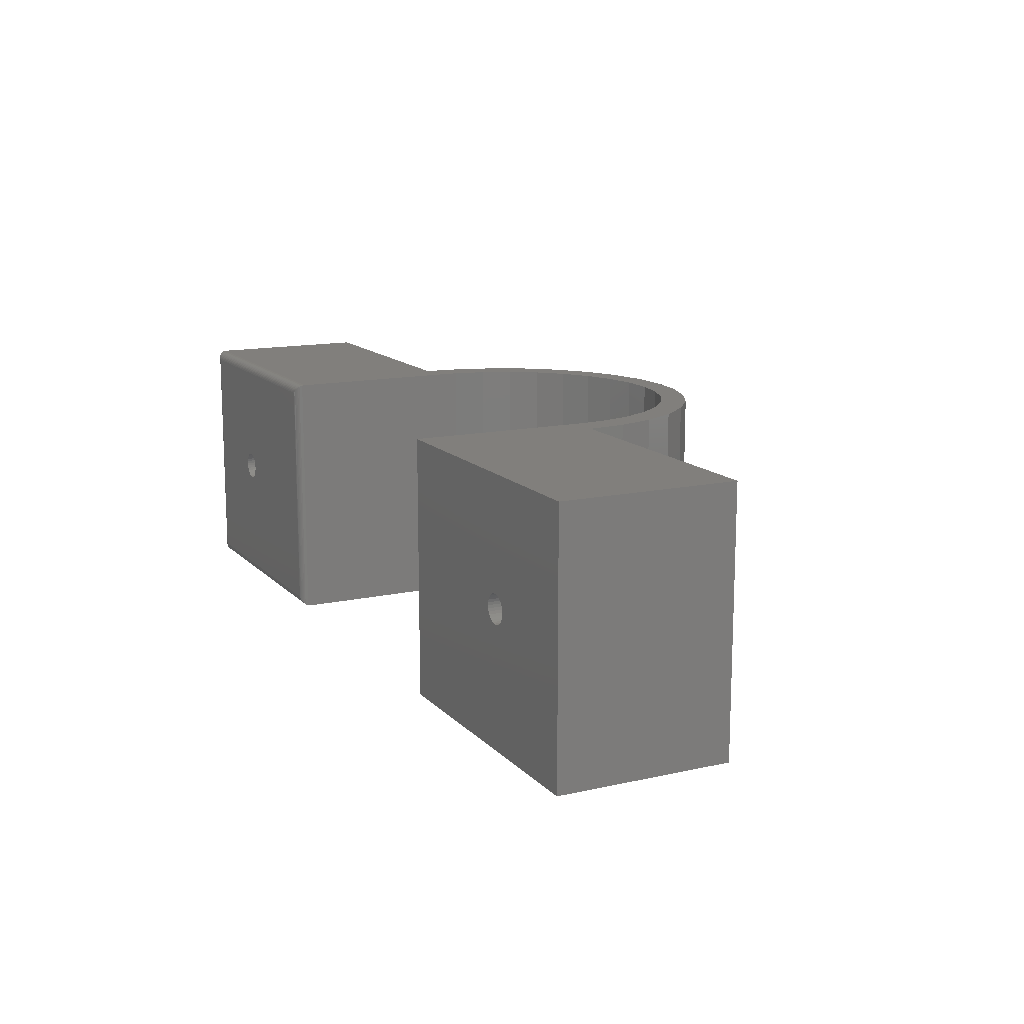
<metadata>
{"format":"stl","ext":"stl","renderer":"f3d","projection":"perspective","resolution":1024,"background":"white","views":[{"elev":13.7,"azim":63.5,"up":"+Z"}]}
</metadata>
<code>
# stl→obj: 382 verts, 760 faces
v 0.09753 0 0.1212
v 0.09984 0.1406 0.121
v 0.09984 0 0.121
v 0.1021 0.1406 0.1203
v 0.1021 0 0.1203
v 0.1041 0.1406 0.1192
v 0.1041 0 0.1192
v 0.1059 0.1406 0.1177
v 0.1059 0 0.1177
v 0.1074 0.1406 0.116
v 0.1074 0 0.116
v 0.1085 0.1406 0.1139
v 0.1085 0 0.1139
v 0.1091 0.1406 0.1117
v 0.1091 0 0.1117
v 0.1094 0.1406 0.1094
v 0.1094 -6.574e-19 0.1094
v 0.09753 0.1406 0.1212
v 0.09522 0 0.121
v 0.09522 0.1406 0.121
v 0.093 0 0.1203
v 0.093 0.1406 0.1203
v 0.09095 0 0.1192
v 0.09095 0.1406 0.1192
v 0.08916 0 0.1177
v 0.08916 0.1406 0.1177
v 0.08769 0 0.116
v 0.08769 0.1406 0.116
v 0.08659 0 0.1139
v 0.08659 0.1406 0.1139
v 0.08592 0 0.1117
v 0.08592 0.1406 0.1117
v 0.08569 6.574e-19 0.1094
v 0.08569 0.1406 0.1094
v 0.09753 0 0.09753
v 0.09522 0.1406 0.09776
v 0.09522 0 0.09776
v 0.093 0.1406 0.09843
v 0.093 0 0.09843
v 0.09095 0.1406 0.09953
v 0.09095 0 0.09953
v 0.08916 0.1406 0.101
v 0.08916 0 0.101
v 0.08769 0.1406 0.1028
v 0.08769 0 0.1028
v 0.08659 0.1406 0.1048
v 0.08659 0 0.1048
v 0.08592 0.1406 0.1071
v 0.08592 0 0.1071
v 0.09753 0.1406 0.09753
v 0.09984 0 0.09776
v 0.09984 0.1406 0.09776
v 0.1021 0 0.09843
v 0.1021 0.1406 0.09843
v 0.1041 0 0.09953
v 0.1041 0.1406 0.09953
v 0.1059 0 0.101
v 0.1059 0.1406 0.101
v 0.1074 0 0.1028
v 0.1074 0.1406 0.1028
v 0.1085 0 0.1048
v 0.1085 0.1406 0.1048
v 0.1091 0 0.1071
v 0.1091 0.1406 0.1071
v 0.007812 0 0.007812
v 0.007812 0 0.2031
v 0.229 0 0.007812
v 0.229 0 0.2031
v 0.6522 0 0.1212
v 0.6545 0.1406 0.121
v 0.6545 0 0.121
v 0.6568 0.1406 0.1203
v 0.6568 0 0.1203
v 0.6588 0.1406 0.1192
v 0.6588 0 0.1192
v 0.6606 0.1406 0.1177
v 0.6606 0 0.1177
v 0.6621 0.1406 0.116
v 0.6621 0 0.116
v 0.6632 0.1406 0.1139
v 0.6632 0 0.1139
v 0.6638 0.1406 0.1117
v 0.6638 0 0.1117
v 0.6641 0.1406 0.1094
v 0.6641 -1.315e-18 0.1094
v 0.6522 0.1406 0.1212
v 0.6499 0 0.121
v 0.6499 0.1406 0.121
v 0.6477 0 0.1203
v 0.6477 0.1406 0.1203
v 0.6456 0 0.1192
v 0.6456 0.1406 0.1192
v 0.6438 0 0.1177
v 0.6438 0.1406 0.1177
v 0.6424 0 0.116
v 0.6424 0.1406 0.116
v 0.6413 0 0.1139
v 0.6413 0.1406 0.1139
v 0.6406 0 0.1117
v 0.6406 0.1406 0.1117
v 0.6404 1.315e-18 0.1094
v 0.6404 0.1406 0.1094
v 0.6522 0 0.09753
v 0.6499 0.1406 0.09776
v 0.6499 0 0.09776
v 0.6477 0.1406 0.09843
v 0.6477 0 0.09843
v 0.6456 0.1406 0.09953
v 0.6456 0 0.09953
v 0.6438 0.1406 0.101
v 0.6438 0 0.101
v 0.6424 0.1406 0.1028
v 0.6424 0 0.1028
v 0.6413 0.1406 0.1048
v 0.6413 0 0.1048
v 0.6406 0.1406 0.1071
v 0.6406 0 0.1071
v 0.6522 0.1406 0.09753
v 0.6545 0 0.09776
v 0.6545 0.1406 0.09776
v 0.6568 0 0.09843
v 0.6568 0.1406 0.09843
v 0.6588 0 0.09953
v 0.6588 0.1406 0.09953
v 0.6606 0 0.101
v 0.6606 0.1406 0.101
v 0.6621 0 0.1028
v 0.6621 0.1406 0.1028
v 0.6632 0 0.1048
v 0.6632 0.1406 0.1048
v 0.6638 0 0.1071
v 0.6638 0.1406 0.1071
v 0.5132 0 0
v 0.5132 0 0.2109
v 0.75 0 0
v 0.75 0 0.2109
v 1.11e-16 0.1421 2.311e-20
v 0 0.007812 -6.939e-18
v 0 0.1421 0.2109
v 2.776e-17 0.007812 0.2109
v 0.75 0.1421 0
v 0.75 0.1421 0.2109
v 0.2316 0.1706 0
v 0.2373 0.1605 0
v 0.2288 0.1421 -1.694e-21
v 0.332 0.2765 0
v 0.319 0.2772 0
v 0.3577 0.2823 0
v 0.3079 0.2661 0
v 0.2938 0.2637 0
v 0.2861 0.2512 0
v 0.2716 0.2455 0
v 0.2676 0.2325 0
v 0.2534 0.2233 0
v 0.253 0.2106 0
v 0.2399 0.1981 0
v 0.2427 0.1863 0
v 0.41 0.2788 0
v 0.384 0.283 0
v 0.4035 0.2855 0
v 0.431 0.2772 0
v 0.4347 0.2697 0
v 0.4562 0.2637 0
v 0.4573 0.2561 0
v 0.4784 0.2455 0
v 0.4768 0.2384 0
v 0.4966 0.2233 0
v 0.4927 0.2174 0
v 0.5101 0.1981 0
v 0.5043 0.1938 0
v 0.5184 0.1706 0
v 0.5112 0.1684 0
v 0.5132 0.1421 0
v 0.5212 0.1421 -1.694e-21
v 0.3465 0.2855 0
v 0.375 0.2883 0
v 0.2368 0.1342 0
v 0.2368 0.007812 0
v 0.224 0.1421 0.0007358
v 0.2264 0.1421 0.000176
v 0.5236 0.1421 0.000176
v 0.526 0.1421 0.0007358
v 0.2132 0.1421 0.01562
v 0.2132 0.1421 0.2109
v 0.2163 0.1737 0.01562
v 0.2163 0.1737 0.2109
v 0.2255 0.204 0.01562
v 0.2255 0.204 0.2109
v 0.2404 0.232 0.01562
v 0.2404 0.232 0.2109
v 0.2606 0.2565 0.01562
v 0.2606 0.2565 0.2109
v 0.2851 0.2767 0.01562
v 0.2851 0.2767 0.2109
v 0.3131 0.2916 0.01562
v 0.3131 0.2916 0.2109
v 0.3434 0.3008 0.01562
v 0.3434 0.3008 0.2109
v 0.375 0.3039 0.01562
v 0.375 0.3039 0.2109
v 0.4066 0.3008 0.01562
v 0.4066 0.3008 0.2109
v 0.4369 0.2916 0.01562
v 0.4369 0.2916 0.2109
v 0.4649 0.2767 0.01562
v 0.4649 0.2767 0.2109
v 0.4894 0.2565 0.01562
v 0.4894 0.2565 0.2109
v 0.5096 0.232 0.01562
v 0.5096 0.232 0.2109
v 0.5245 0.204 0.01562
v 0.5245 0.204 0.2109
v 0.5337 0.1737 0.01562
v 0.5337 0.1737 0.2109
v 0.5368 0.1421 0.01562
v 0.5368 0.1421 0.2109
v 0.5282 0.1421 0.001666
v 0.5303 0.1421 0.002944
v 0.5322 0.1421 0.004537
v 0.5338 0.1421 0.006406
v 0.5351 0.1421 0.008504
v 0.5361 0.1421 0.01078
v 0.5366 0.1421 0.01318
v 0.2134 0.1421 0.01318
v 0.2139 0.1421 0.01078
v 0.2149 0.1421 0.008504
v 0.2162 0.1421 0.006406
v 0.2178 0.1421 0.004537
v 0.2197 0.1421 0.002944
v 0.2218 0.1421 0.001666
v 0.2368 0.007812 0.2109
v 0.2368 0.1342 0.2109
v 0.5132 0.1421 0.2109
v 0.2174 0.1734 0.009646
v 0.2189 0.1732 0.006944
v 0.2257 0.1718 0.001189
v 0.2286 0.1712 0.0003002
v 0.5326 0.1734 0.009646
v 0.5311 0.1732 0.006944
v 0.5243 0.1718 0.001189
v 0.5214 0.1712 0.0003002
v 0.2166 0.1736 0.01258
v 0.2208 0.1728 0.004576
v 0.2231 0.1723 0.002633
v 0.5334 0.1736 0.01258
v 0.5292 0.1728 0.004576
v 0.5269 0.1723 0.002633
v 0.5242 0.2039 0.01258
v 0.5234 0.2036 0.009646
v 0.5221 0.203 0.006944
v 0.5203 0.2023 0.004576
v 0.5181 0.2014 0.002633
v 0.5156 0.2003 0.001189
v 0.5129 0.1992 0.0003002
v 0.5093 0.2319 0.01258
v 0.5086 0.2314 0.009646
v 0.5074 0.2306 0.006944
v 0.5058 0.2295 0.004576
v 0.5038 0.2282 0.002633
v 0.5015 0.2267 0.001189
v 0.4991 0.225 0.0003002
v 0.4892 0.2563 0.01258
v 0.4886 0.2557 0.009646
v 0.4876 0.2547 0.006944
v 0.4862 0.2533 0.004576
v 0.4845 0.2516 0.002633
v 0.4826 0.2497 0.001189
v 0.4805 0.2477 0.0003002
v 0.4647 0.2764 0.01258
v 0.4643 0.2757 0.009646
v 0.4635 0.2745 0.006944
v 0.4624 0.2729 0.004576
v 0.4611 0.2709 0.002633
v 0.4596 0.2687 0.001189
v 0.4579 0.2662 0.0003002
v 0.4368 0.2914 0.01258
v 0.4365 0.2905 0.009646
v 0.4359 0.2892 0.006944
v 0.4352 0.2874 0.004576
v 0.4343 0.2852 0.002633
v 0.4332 0.2827 0.001189
v 0.4321 0.28 0.0003002
v 0.4065 0.3005 0.01258
v 0.4063 0.2997 0.009646
v 0.4061 0.2983 0.006944
v 0.4057 0.2963 0.004576
v 0.4052 0.294 0.002633
v 0.4047 0.2914 0.001189
v 0.4041 0.2885 0.0003002
v 0.375 0.3036 0.01258
v 0.375 0.3028 0.009646
v 0.375 0.3013 0.006944
v 0.375 0.2994 0.004576
v 0.375 0.297 0.002633
v 0.375 0.2943 0.001189
v 0.375 0.2914 0.0003002
v 0.3435 0.3005 0.01258
v 0.3437 0.2997 0.009646
v 0.3439 0.2983 0.006944
v 0.3443 0.2963 0.004576
v 0.3448 0.294 0.002633
v 0.3453 0.2914 0.001189
v 0.3459 0.2885 0.0003002
v 0.3132 0.2914 0.01258
v 0.3135 0.2905 0.009646
v 0.3141 0.2892 0.006944
v 0.3148 0.2874 0.004576
v 0.3157 0.2852 0.002633
v 0.3168 0.2827 0.001189
v 0.3179 0.28 0.0003002
v 0.2853 0.2764 0.01258
v 0.2857 0.2757 0.009646
v 0.2865 0.2745 0.006944
v 0.2876 0.2729 0.004576
v 0.2889 0.2709 0.002633
v 0.2904 0.2687 0.001189
v 0.2921 0.2662 0.0003002
v 0.2608 0.2563 0.01258
v 0.2614 0.2557 0.009646
v 0.2624 0.2547 0.006944
v 0.2638 0.2533 0.004576
v 0.2655 0.2516 0.002633
v 0.2674 0.2497 0.001189
v 0.2695 0.2477 0.0003002
v 0.2407 0.2319 0.01258
v 0.2414 0.2314 0.009646
v 0.2426 0.2306 0.006944
v 0.2442 0.2295 0.004576
v 0.2462 0.2282 0.002633
v 0.2485 0.2267 0.001189
v 0.2509 0.225 0.0003002
v 0.2258 0.2039 0.01258
v 0.2266 0.2036 0.009646
v 0.2279 0.203 0.006944
v 0.2297 0.2023 0.004576
v 0.2319 0.2014 0.002633
v 0.2344 0.2003 0.001189
v 0.2371 0.1992 0.0003002
v 0.3577 0.2823 0.2109
v 0.332 0.2765 0.2109
v 0.253 0.2106 0.2109
v 0.2676 0.2325 0.2109
v 0.2427 0.1863 0.2109
v 0.384 0.283 0.2109
v 0.41 0.2788 0.2109
v 0.4347 0.2697 0.2109
v 0.4573 0.2561 0.2109
v 0.2861 0.2512 0.2109
v 0.3079 0.2661 0.2109
v 0.2373 0.1605 0.2109
v 0.4768 0.2384 0.2109
v 0.4927 0.2174 0.2109
v 0.5043 0.1938 0.2109
v 0.5112 0.1684 0.2109
v 0.006567 9.925e-05 0.006571
v 0.2303 9.925e-05 0.006567
v 0.0003152 0.005616 0.0003152
v 0.2354 0.003342 0.001405
v 0.001405 0.003342 0.001405
v 0.2346 0.002368 0.00221
v 0.00221 0.002368 0.00221
v 0.2337 0.001539 0.003156
v 0.003156 0.001539 0.003156
v 0.2326 0.0008761 0.004218
v 0.004218 0.0008761 0.004218
v 0.2315 0.0003935 0.005364
v 0.005364 0.0003935 0.005364
v 0.2365 0.005616 0.0003152
v 0.2303 9.925e-05 0.2044
v 0.2354 0.003342 0.2095
v 0.2346 0.002368 0.2087
v 0.2337 0.001539 0.2078
v 0.2326 0.0008761 0.2067
v 0.2315 0.0003935 0.2056
v 0.2365 0.005616 0.2106
v 0.006571 9.925e-05 0.2044
v 0.005364 0.0003935 0.2056
v 0.004218 0.0008761 0.2067
v 0.003156 0.001539 0.2078
v 0.00221 0.002368 0.2087
v 0.001405 0.003342 0.2095
v 0.0003152 0.005616 0.2106
f 1 2 3
f 3 2 4
f 3 4 5
f 5 4 6
f 5 6 7
f 7 6 8
f 7 8 9
f 9 8 10
f 9 10 11
f 11 10 12
f 11 12 13
f 13 12 14
f 13 14 15
f 15 14 16
f 15 16 17
f 2 1 18
f 18 1 19
f 18 19 20
f 20 19 21
f 20 21 22
f 22 21 23
f 22 23 24
f 24 23 25
f 24 25 26
f 26 25 27
f 26 27 28
f 28 27 29
f 28 29 30
f 30 29 31
f 30 31 32
f 32 31 33
f 32 33 34
f 35 36 37
f 37 36 38
f 37 38 39
f 39 38 40
f 39 40 41
f 41 40 42
f 41 42 43
f 43 42 44
f 43 44 45
f 45 44 46
f 45 46 47
f 47 46 48
f 47 48 49
f 49 48 34
f 49 34 33
f 36 35 50
f 50 35 51
f 50 51 52
f 52 51 53
f 52 53 54
f 54 53 55
f 54 55 56
f 56 55 57
f 56 57 58
f 58 57 59
f 58 59 60
f 60 59 61
f 60 61 62
f 62 61 63
f 62 63 64
f 64 63 17
f 64 17 16
f 65 37 39
f 65 39 41
f 65 41 43
f 65 43 45
f 65 45 47
f 65 47 49
f 65 49 33
f 65 33 66
f 67 68 17
f 67 17 63
f 67 63 61
f 67 61 59
f 67 59 57
f 67 57 55
f 67 55 53
f 67 53 51
f 67 51 35
f 67 35 37
f 67 37 65
f 68 66 19
f 68 19 1
f 68 1 3
f 68 3 5
f 68 5 7
f 68 7 9
f 68 9 11
f 68 11 13
f 68 13 15
f 68 15 17
f 66 33 31
f 66 31 29
f 66 29 27
f 66 27 25
f 66 25 23
f 66 23 21
f 66 21 19
f 26 8 24
f 26 10 8
f 28 10 26
f 12 10 28
f 30 12 28
f 44 60 46
f 58 60 44
f 42 58 44
f 42 56 58
f 6 4 2
f 6 2 18
f 6 18 20
f 6 20 22
f 6 22 24
f 6 24 8
f 40 38 36
f 40 36 50
f 40 50 52
f 40 52 54
f 40 54 56
f 40 56 42
f 60 62 46
f 46 62 64
f 46 64 48
f 48 64 16
f 48 16 34
f 34 16 14
f 34 14 32
f 32 14 12
f 32 12 30
f 69 70 71
f 71 70 72
f 71 72 73
f 73 72 74
f 73 74 75
f 75 74 76
f 75 76 77
f 77 76 78
f 77 78 79
f 79 78 80
f 79 80 81
f 81 80 82
f 81 82 83
f 83 82 84
f 83 84 85
f 70 69 86
f 86 69 87
f 86 87 88
f 88 87 89
f 88 89 90
f 90 89 91
f 90 91 92
f 92 91 93
f 92 93 94
f 94 93 95
f 94 95 96
f 96 95 97
f 96 97 98
f 98 97 99
f 98 99 100
f 100 99 101
f 100 101 102
f 103 104 105
f 105 104 106
f 105 106 107
f 107 106 108
f 107 108 109
f 109 108 110
f 109 110 111
f 111 110 112
f 111 112 113
f 113 112 114
f 113 114 115
f 115 114 116
f 115 116 117
f 117 116 102
f 117 102 101
f 104 103 118
f 118 103 119
f 118 119 120
f 120 119 121
f 120 121 122
f 122 121 123
f 122 123 124
f 124 123 125
f 124 125 126
f 126 125 127
f 126 127 128
f 128 127 129
f 128 129 130
f 130 129 131
f 130 131 132
f 132 131 85
f 132 85 84
f 133 107 109
f 133 109 111
f 133 111 113
f 133 113 115
f 133 115 117
f 133 117 101
f 133 101 134
f 135 136 85
f 135 85 131
f 135 131 129
f 135 129 127
f 135 127 125
f 135 125 123
f 135 123 121
f 135 121 119
f 135 119 103
f 135 103 105
f 135 105 107
f 135 107 133
f 134 101 99
f 134 99 97
f 134 97 95
f 134 95 93
f 134 93 91
f 134 91 89
f 134 89 87
f 136 134 87
f 136 87 69
f 136 69 71
f 136 71 73
f 136 73 75
f 136 75 77
f 136 77 79
f 136 79 81
f 136 81 83
f 136 83 85
f 94 76 92
f 94 78 76
f 96 78 94
f 80 78 96
f 98 80 96
f 112 128 114
f 126 128 112
f 110 126 112
f 110 124 126
f 74 72 70
f 74 70 86
f 74 86 88
f 74 88 90
f 74 90 92
f 74 92 76
f 108 106 104
f 108 104 118
f 108 118 120
f 108 120 122
f 108 122 124
f 108 124 110
f 128 130 114
f 114 130 132
f 114 132 116
f 116 132 84
f 116 84 102
f 102 84 82
f 102 82 100
f 100 82 80
f 100 80 98
f 137 138 139
f 139 138 140
f 135 141 136
f 136 141 142
f 143 144 145
f 146 147 148
f 147 146 149
f 149 150 147
f 150 149 151
f 151 152 150
f 152 151 153
f 153 154 152
f 154 153 155
f 155 156 154
f 157 156 155
f 143 156 157
f 144 143 157
f 158 159 160
f 161 158 160
f 162 158 161
f 163 162 161
f 164 162 163
f 165 164 163
f 165 166 164
f 166 165 167
f 167 168 166
f 168 167 169
f 169 170 168
f 170 169 171
f 171 172 170
f 173 172 171
f 173 171 174
f 173 174 133
f 175 176 160
f 175 160 159
f 175 159 148
f 175 148 147
f 177 178 138
f 177 138 137
f 177 137 179
f 177 179 180
f 177 180 145
f 177 145 144
f 133 174 181
f 133 181 182
f 133 182 141
f 133 141 135
f 183 184 185
f 185 184 186
f 185 186 187
f 187 186 188
f 187 188 189
f 189 188 190
f 189 190 191
f 191 190 192
f 191 192 193
f 193 192 194
f 193 194 195
f 195 194 196
f 195 196 197
f 197 196 198
f 197 198 199
f 199 198 200
f 199 200 201
f 201 200 202
f 201 202 203
f 203 202 204
f 203 204 205
f 205 204 206
f 205 206 207
f 207 206 208
f 207 208 209
f 209 208 210
f 209 210 211
f 211 210 212
f 211 212 213
f 213 212 214
f 213 214 215
f 215 214 216
f 141 182 217
f 141 217 218
f 141 218 219
f 141 219 220
f 141 220 221
f 141 221 222
f 141 222 223
f 141 223 215
f 141 215 216
f 141 216 142
f 137 139 184
f 137 184 183
f 137 183 224
f 137 224 225
f 137 225 226
f 137 226 227
f 137 227 228
f 137 228 229
f 137 229 230
f 137 230 179
f 178 177 231
f 231 177 232
f 173 133 233
f 233 133 134
f 234 235 226
f 226 235 227
f 236 237 179
f 238 221 239
f 239 221 220
f 240 182 241
f 183 185 224
f 224 185 242
f 224 242 225
f 225 242 234
f 225 234 226
f 227 235 228
f 228 235 243
f 228 243 229
f 229 243 244
f 229 244 230
f 230 244 236
f 230 236 179
f 143 145 237
f 237 145 180
f 237 180 179
f 213 215 245
f 245 215 223
f 245 223 238
f 238 223 222
f 238 222 221
f 239 220 246
f 246 220 219
f 246 219 247
f 247 219 218
f 247 218 240
f 240 218 217
f 240 217 182
f 174 171 181
f 181 171 241
f 181 241 182
f 211 213 248
f 248 213 245
f 248 245 249
f 249 245 238
f 249 238 250
f 250 238 239
f 250 239 251
f 251 239 246
f 251 246 252
f 252 246 247
f 252 247 253
f 253 247 240
f 253 240 254
f 254 240 241
f 254 241 169
f 169 241 171
f 209 211 255
f 255 211 248
f 255 248 256
f 256 248 249
f 256 249 257
f 257 249 250
f 257 250 258
f 258 250 251
f 258 251 259
f 259 251 252
f 259 252 260
f 260 252 253
f 260 253 261
f 261 253 254
f 261 254 167
f 167 254 169
f 207 209 262
f 262 209 255
f 262 255 263
f 263 255 256
f 263 256 264
f 264 256 257
f 264 257 265
f 265 257 258
f 265 258 266
f 266 258 259
f 266 259 267
f 267 259 260
f 267 260 268
f 268 260 261
f 268 261 165
f 165 261 167
f 205 207 269
f 269 207 262
f 269 262 270
f 270 262 263
f 270 263 271
f 271 263 264
f 271 264 272
f 272 264 265
f 272 265 273
f 273 265 266
f 273 266 274
f 274 266 267
f 274 267 275
f 275 267 268
f 275 268 163
f 163 268 165
f 203 205 276
f 276 205 269
f 276 269 277
f 277 269 270
f 277 270 278
f 278 270 271
f 278 271 279
f 279 271 272
f 279 272 280
f 280 272 273
f 280 273 281
f 281 273 274
f 281 274 282
f 282 274 275
f 282 275 161
f 161 275 163
f 201 203 283
f 283 203 276
f 283 276 284
f 284 276 277
f 284 277 285
f 285 277 278
f 285 278 286
f 286 278 279
f 286 279 287
f 287 279 280
f 287 280 288
f 288 280 281
f 288 281 289
f 289 281 282
f 289 282 160
f 160 282 161
f 199 201 290
f 290 201 283
f 290 283 291
f 291 283 284
f 291 284 292
f 292 284 285
f 292 285 293
f 293 285 286
f 293 286 294
f 294 286 287
f 294 287 295
f 295 287 288
f 295 288 296
f 296 288 289
f 296 289 176
f 176 289 160
f 197 199 297
f 297 199 290
f 297 290 298
f 298 290 291
f 298 291 299
f 299 291 292
f 299 292 300
f 300 292 293
f 300 293 301
f 301 293 294
f 301 294 302
f 302 294 295
f 302 295 303
f 303 295 296
f 303 296 175
f 175 296 176
f 195 197 304
f 304 197 297
f 304 297 305
f 305 297 298
f 305 298 306
f 306 298 299
f 306 299 307
f 307 299 300
f 307 300 308
f 308 300 301
f 308 301 309
f 309 301 302
f 309 302 310
f 310 302 303
f 310 303 147
f 147 303 175
f 193 195 311
f 311 195 304
f 311 304 312
f 312 304 305
f 312 305 313
f 313 305 306
f 313 306 314
f 314 306 307
f 314 307 315
f 315 307 308
f 315 308 316
f 316 308 309
f 316 309 317
f 317 309 310
f 317 310 150
f 150 310 147
f 191 193 318
f 318 193 311
f 318 311 319
f 319 311 312
f 319 312 320
f 320 312 313
f 320 313 321
f 321 313 314
f 321 314 322
f 322 314 315
f 322 315 323
f 323 315 316
f 323 316 324
f 324 316 317
f 324 317 152
f 152 317 150
f 189 191 325
f 325 191 318
f 325 318 326
f 326 318 319
f 326 319 327
f 327 319 320
f 327 320 328
f 328 320 321
f 328 321 329
f 329 321 322
f 329 322 330
f 330 322 323
f 330 323 331
f 331 323 324
f 331 324 154
f 154 324 152
f 187 189 332
f 332 189 325
f 332 325 333
f 333 325 326
f 333 326 334
f 334 326 327
f 334 327 335
f 335 327 328
f 335 328 336
f 336 328 329
f 336 329 337
f 337 329 330
f 337 330 338
f 338 330 331
f 338 331 156
f 156 331 154
f 185 187 242
f 242 187 332
f 242 332 234
f 234 332 333
f 234 333 235
f 235 333 334
f 235 334 243
f 243 334 335
f 243 335 244
f 244 335 336
f 244 336 236
f 236 336 337
f 236 337 237
f 237 337 338
f 237 338 143
f 143 338 156
f 198 202 200
f 339 194 340
f 341 342 190
f 190 188 341
f 343 341 188
f 188 186 343
f 204 344 345
f 204 345 206
f 206 345 346
f 206 346 347
f 196 194 339
f 196 339 344
f 196 344 204
f 196 204 202
f 196 202 198
f 190 342 192
f 192 342 348
f 192 348 194
f 194 348 349
f 194 349 340
f 184 232 186
f 186 232 350
f 186 350 343
f 140 231 139
f 139 231 232
f 139 232 184
f 206 347 208
f 208 347 351
f 208 351 210
f 210 351 352
f 210 352 212
f 212 352 353
f 212 353 214
f 214 353 354
f 214 354 216
f 216 354 233
f 216 233 134
f 134 136 216
f 216 136 142
f 67 355 356
f 67 65 355
f 357 358 359
f 358 360 359
f 359 360 361
f 360 362 361
f 361 362 363
f 362 364 363
f 363 364 365
f 364 366 365
f 365 366 367
f 366 356 367
f 367 356 355
f 138 178 357
f 357 178 368
f 357 368 358
f 68 356 369
f 68 67 356
f 368 370 358
f 370 371 358
f 358 371 360
f 371 372 360
f 360 372 362
f 372 373 362
f 362 373 364
f 373 374 364
f 364 374 366
f 374 369 366
f 366 369 356
f 178 231 368
f 368 231 375
f 368 375 370
f 66 369 376
f 66 68 369
f 369 374 376
f 376 374 377
f 374 373 377
f 377 373 378
f 373 372 378
f 378 372 379
f 372 371 379
f 379 371 380
f 371 370 380
f 380 370 381
f 370 375 381
f 231 140 375
f 375 140 382
f 375 382 381
f 65 376 355
f 65 66 376
f 376 377 355
f 355 377 367
f 377 378 367
f 367 378 365
f 378 379 365
f 365 379 363
f 379 380 363
f 363 380 361
f 380 381 361
f 361 381 359
f 381 382 359
f 140 138 382
f 382 138 357
f 382 357 359
f 148 340 146
f 146 340 349
f 146 349 149
f 149 349 348
f 149 348 151
f 151 348 342
f 151 342 153
f 153 342 341
f 153 341 155
f 155 341 343
f 155 343 157
f 157 343 350
f 157 350 144
f 144 350 232
f 144 232 177
f 340 148 339
f 339 148 159
f 339 159 344
f 344 159 158
f 344 158 345
f 345 158 162
f 345 162 346
f 346 162 164
f 346 164 347
f 347 164 166
f 347 166 351
f 351 166 168
f 351 168 352
f 352 168 170
f 352 170 353
f 353 170 172
f 353 172 354
f 354 172 173
f 354 173 233

</code>
